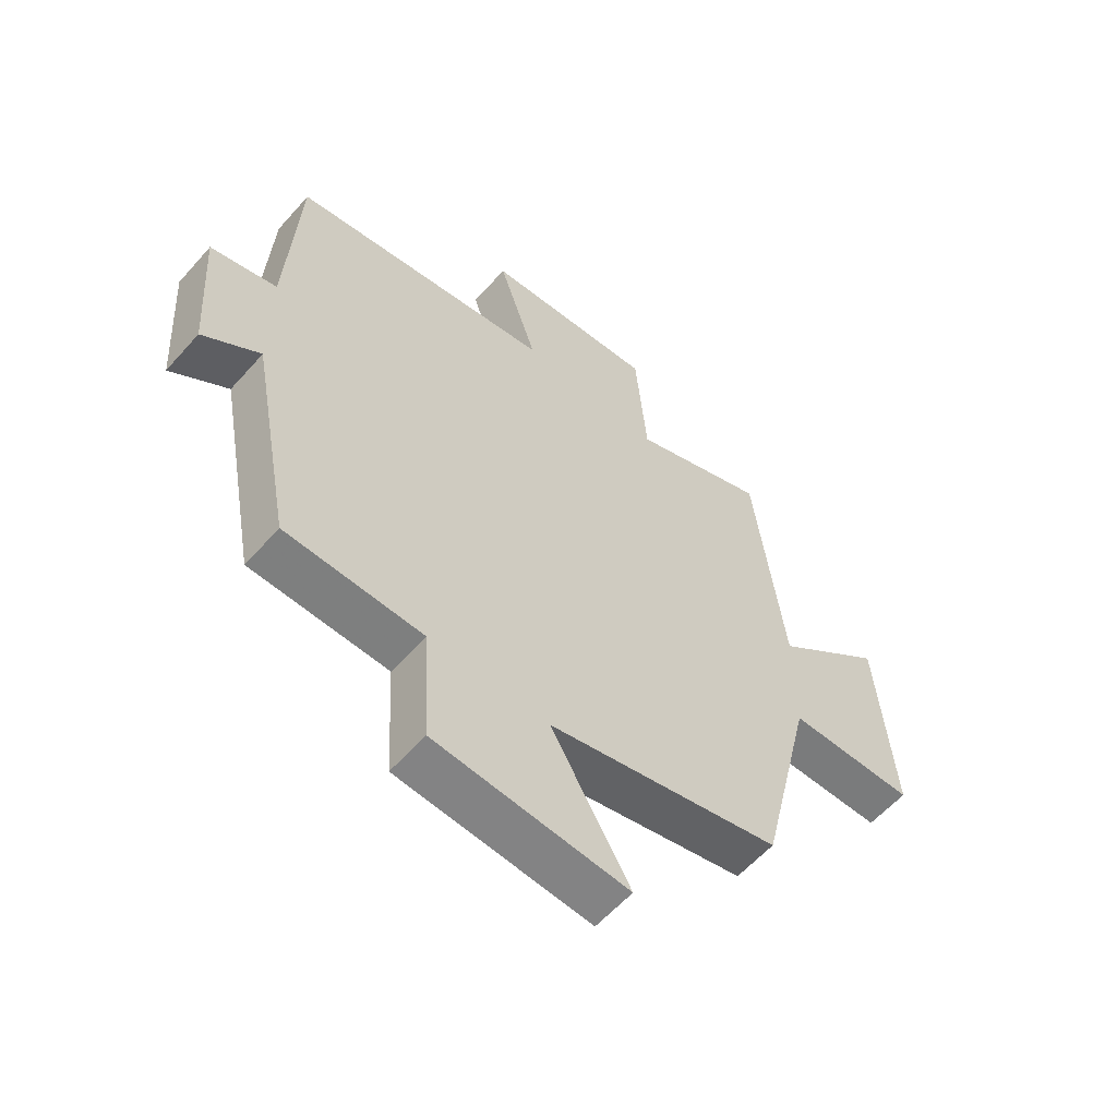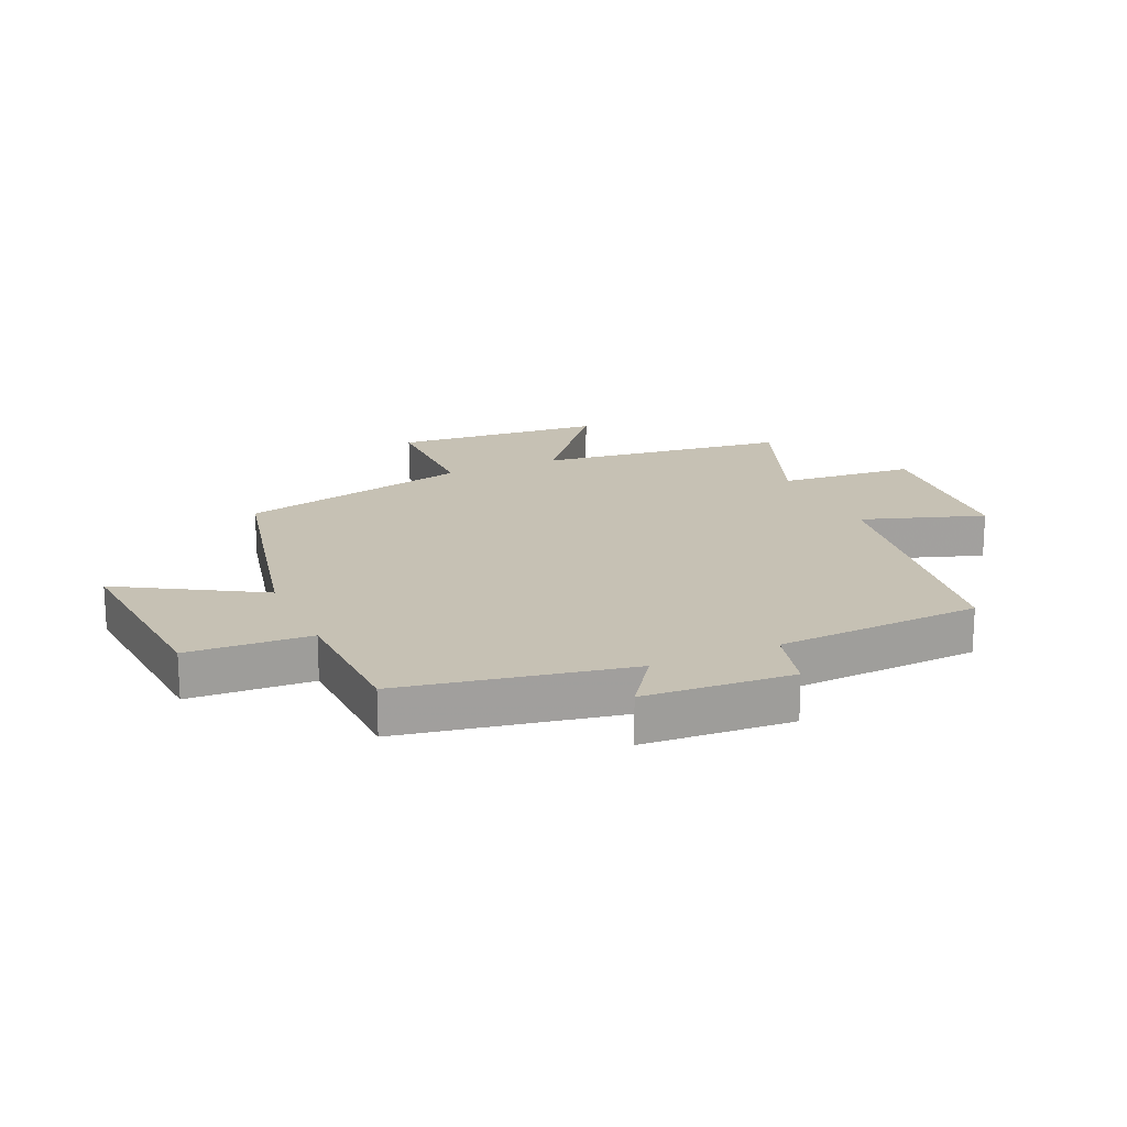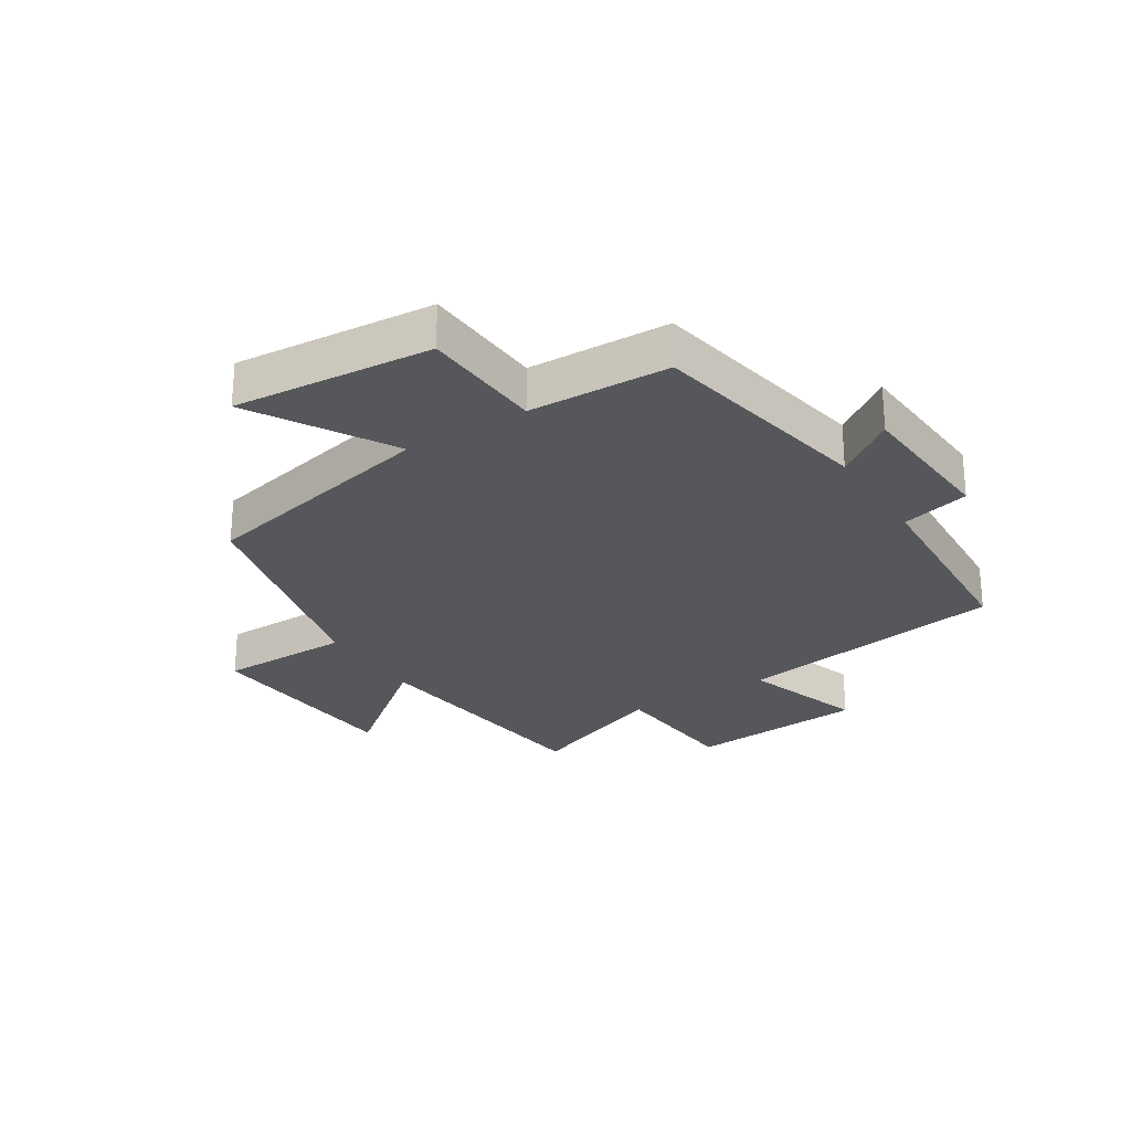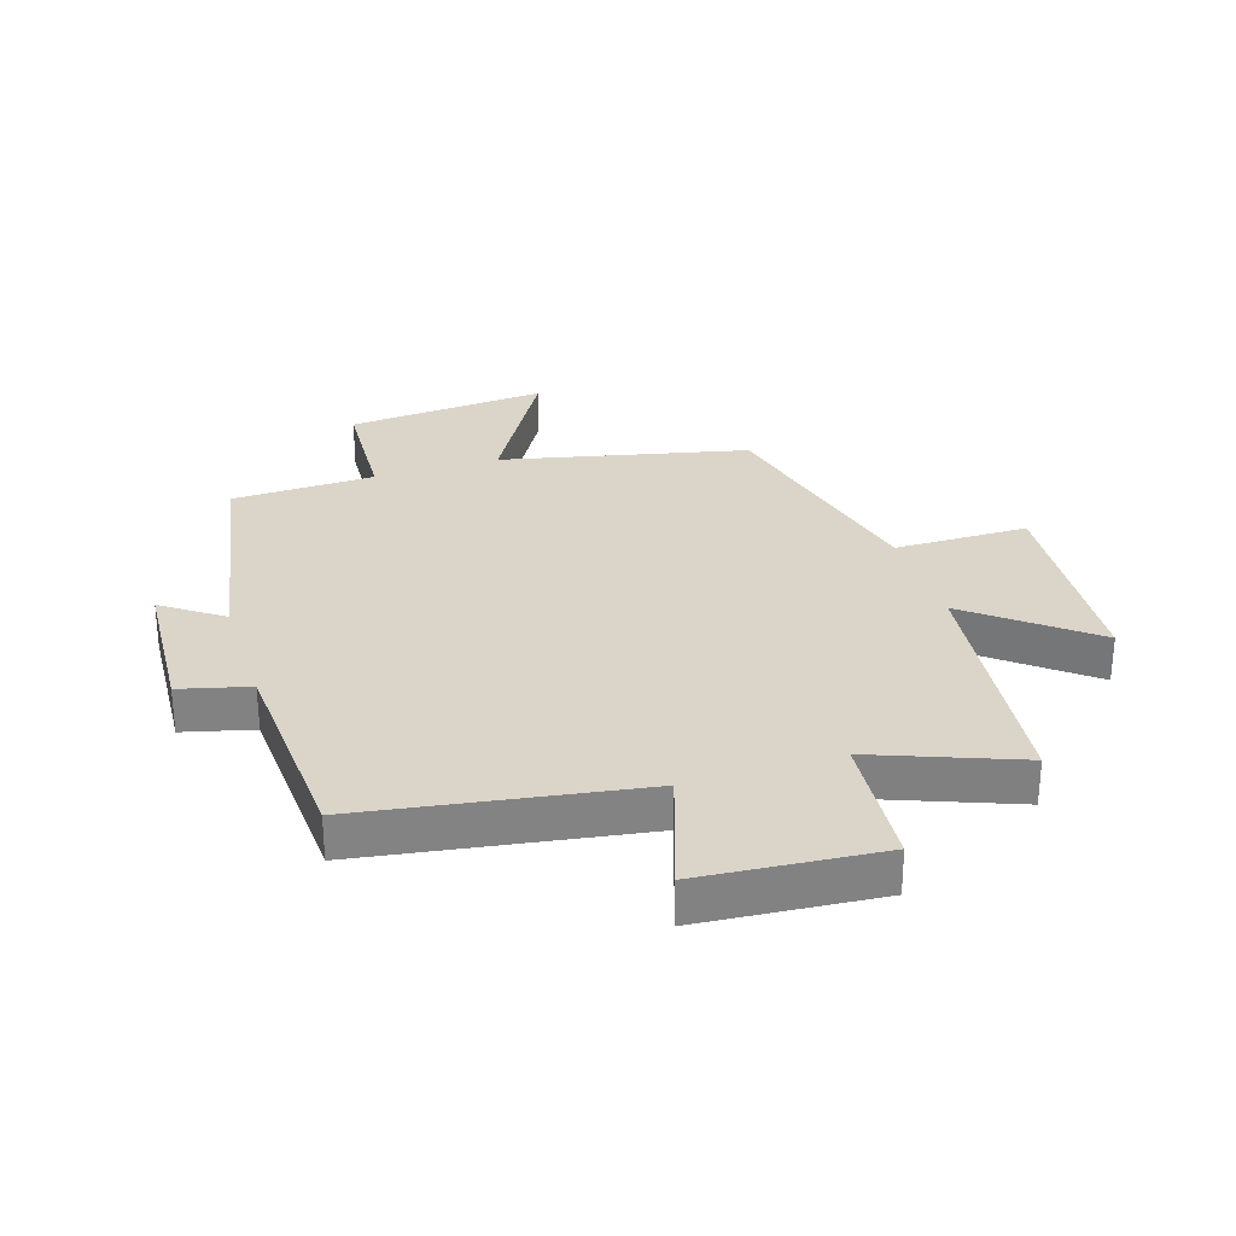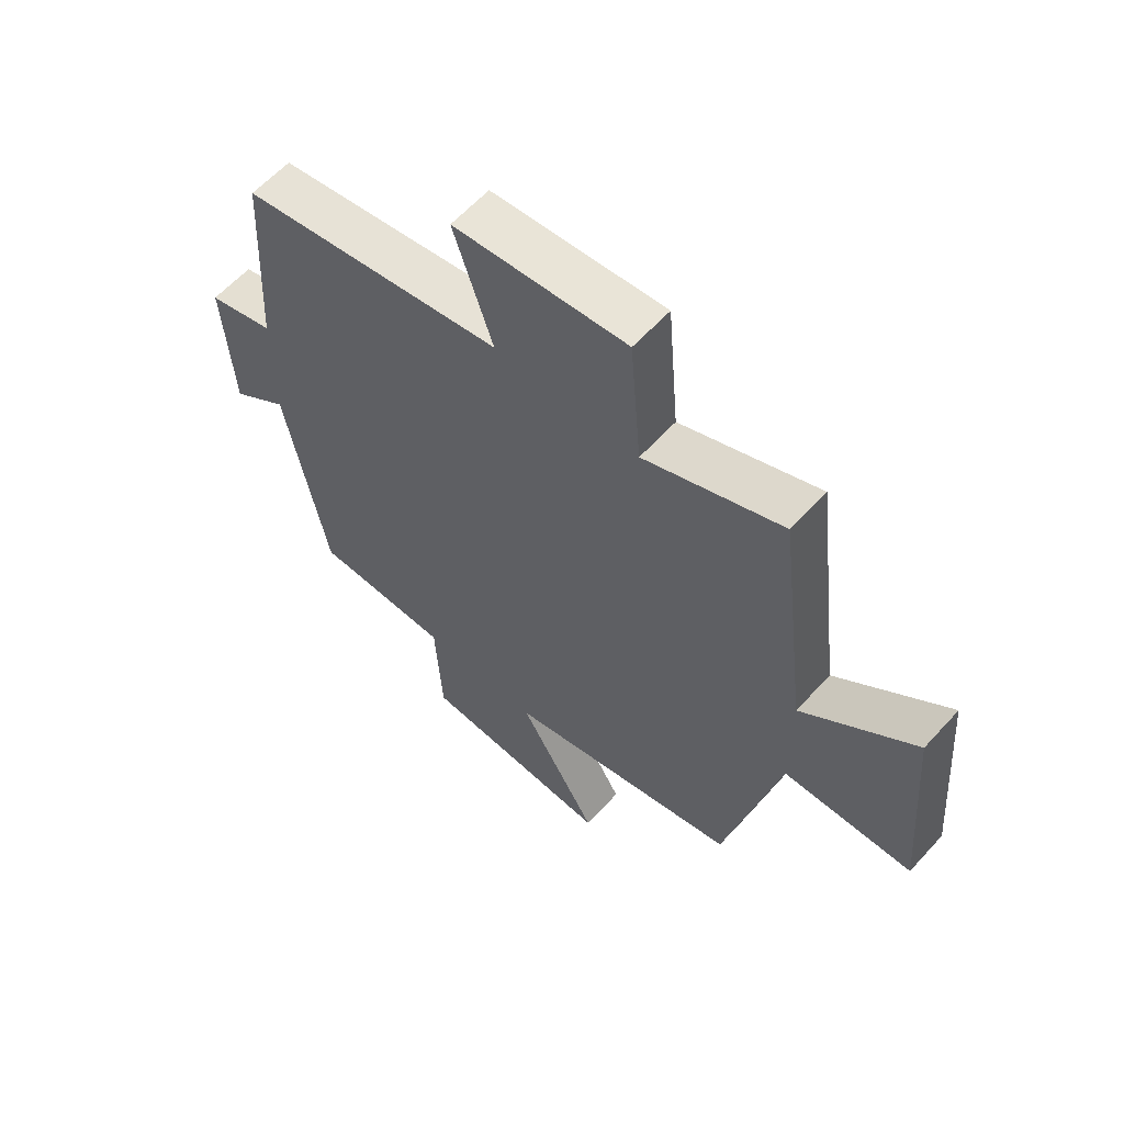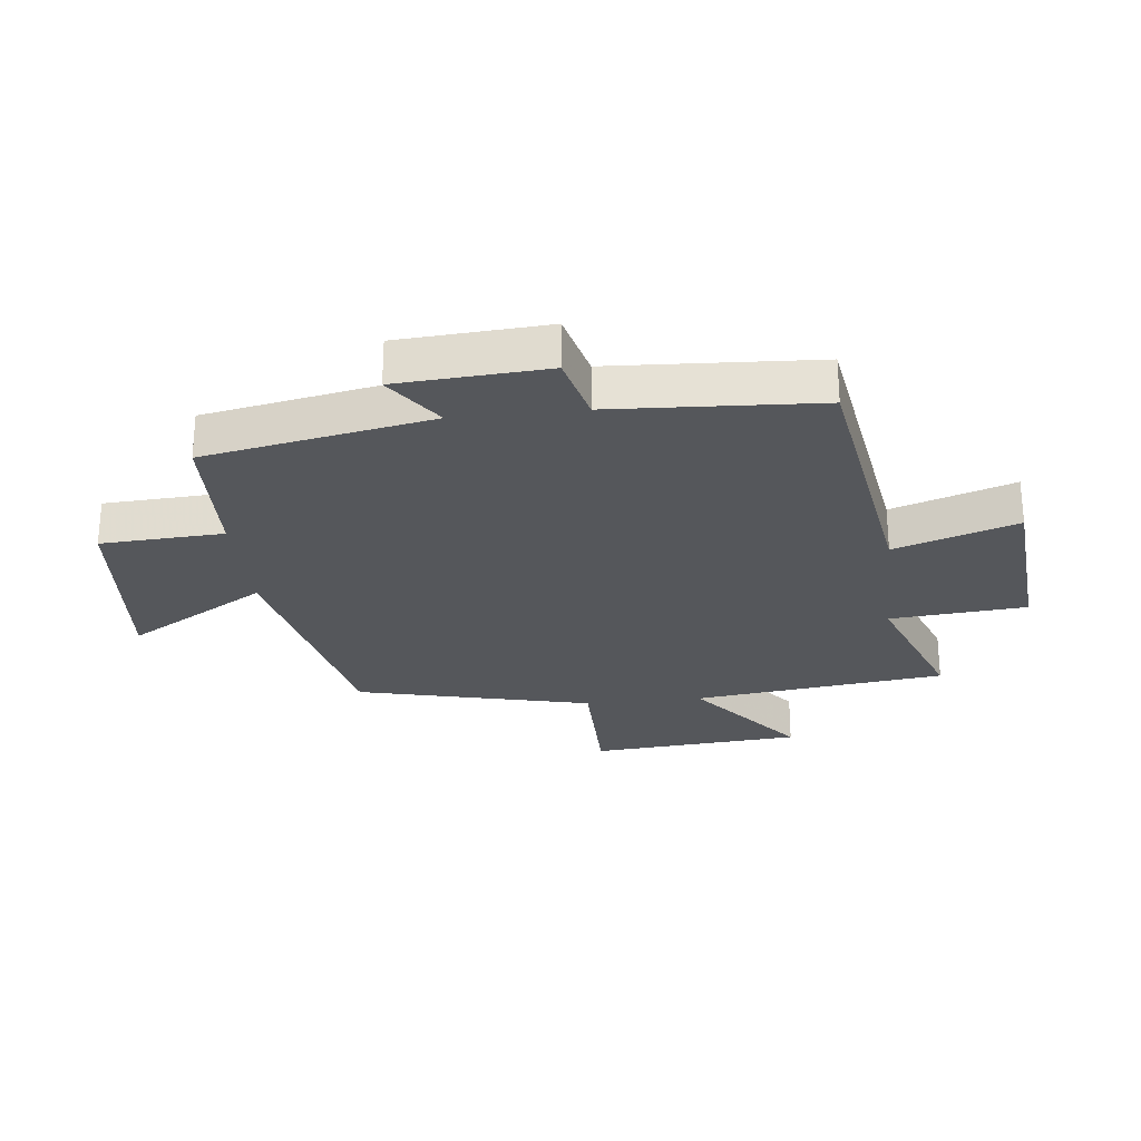
<metadata>
{"format":"obj","ext":"obj","renderer":"f3d","projection":"perspective","resolution":1024,"background":"white","views":[{"elev":-58.6,"azim":-41.1,"up":"+Z"},{"elev":18.5,"azim":-114.0,"up":"+Y"},{"elev":-26.4,"azim":-147.8,"up":"+Y"},{"elev":29.4,"azim":-17.8,"up":"+Y"},{"elev":60.5,"azim":42.0,"up":"+Z"},{"elev":-26.9,"azim":-83.7,"up":"+Y"}]}
</metadata>
<code>
v 0.408 0.07 -0.409
v 0.008 0.07 -0.5
v 0.143 0.07 -0.729
v -0.185 0.07 -0.703
v -0.196 0.07 -0.5
v -0.429 0.07 -0.493
v -0.5 0.07 -0.118
v -0.597 0.07 -0.187
v -0.613 0.07 0.059
v -0.5 0.07 0.088
v -0.481 0.07 0.429
v -0.032 0.07 0.5
v -0.099 0.07 0.701
v 0.195 0.07 0.725
v 0.214 0.07 0.5
v 0.449 0.07 0.591
v 0.5 0.07 0.175
v 0.691 0.07 0.329
v 0.719 0.07 -0.019
v 0.5 0.07 -0.021
v 0.408 0 -0.409
v 0.008 0 -0.5
v 0.143 0 -0.729
v -0.185 0 -0.703
v -0.196 0 -0.5
v -0.429 0 -0.493
v -0.5 0 -0.118
v -0.597 0 -0.187
v -0.613 0 0.059
v -0.5 0 0.088
v -0.481 0 0.429
v -0.032 0 0.5
v -0.099 0 0.701
v 0.195 0 0.725
v 0.214 0 0.5
v 0.449 0 0.591
v 0.5 0 0.175
v 0.691 0 0.329
v 0.719 0 -0.019
v 0.5 0 -0.021
f 17 18 19 20
f 20 1 2
f 17 20 2
f 16 17 2
f 15 16 2
f 12 13 14 15
f 12 15 2
f 11 12 2
f 10 11 2
f 7 8 9 10
f 7 10 2
f 6 7 2
f 5 6 2
f 2 3 4 5
f 40 39 38 37
f 22 21 40
f 22 40 37
f 22 37 36
f 22 36 35
f 35 34 33 32
f 22 35 32
f 22 32 31
f 22 31 30
f 30 29 28 27
f 22 30 27
f 22 27 26
f 22 26 25
f 25 24 23 22
f 1 21 22 2
f 2 22 23 3
f 3 23 24 4
f 4 24 25 5
f 5 25 26 6
f 6 26 27 7
f 7 27 28 8
f 8 28 29 9
f 9 29 30 10
f 10 30 31 11
f 11 31 32 12
f 12 32 33 13
f 13 33 34 14
f 14 34 35 15
f 15 35 36 16
f 16 36 37 17
f 17 37 38 18
f 18 38 39 19
f 19 39 40 20
f 20 40 21 1

</code>
